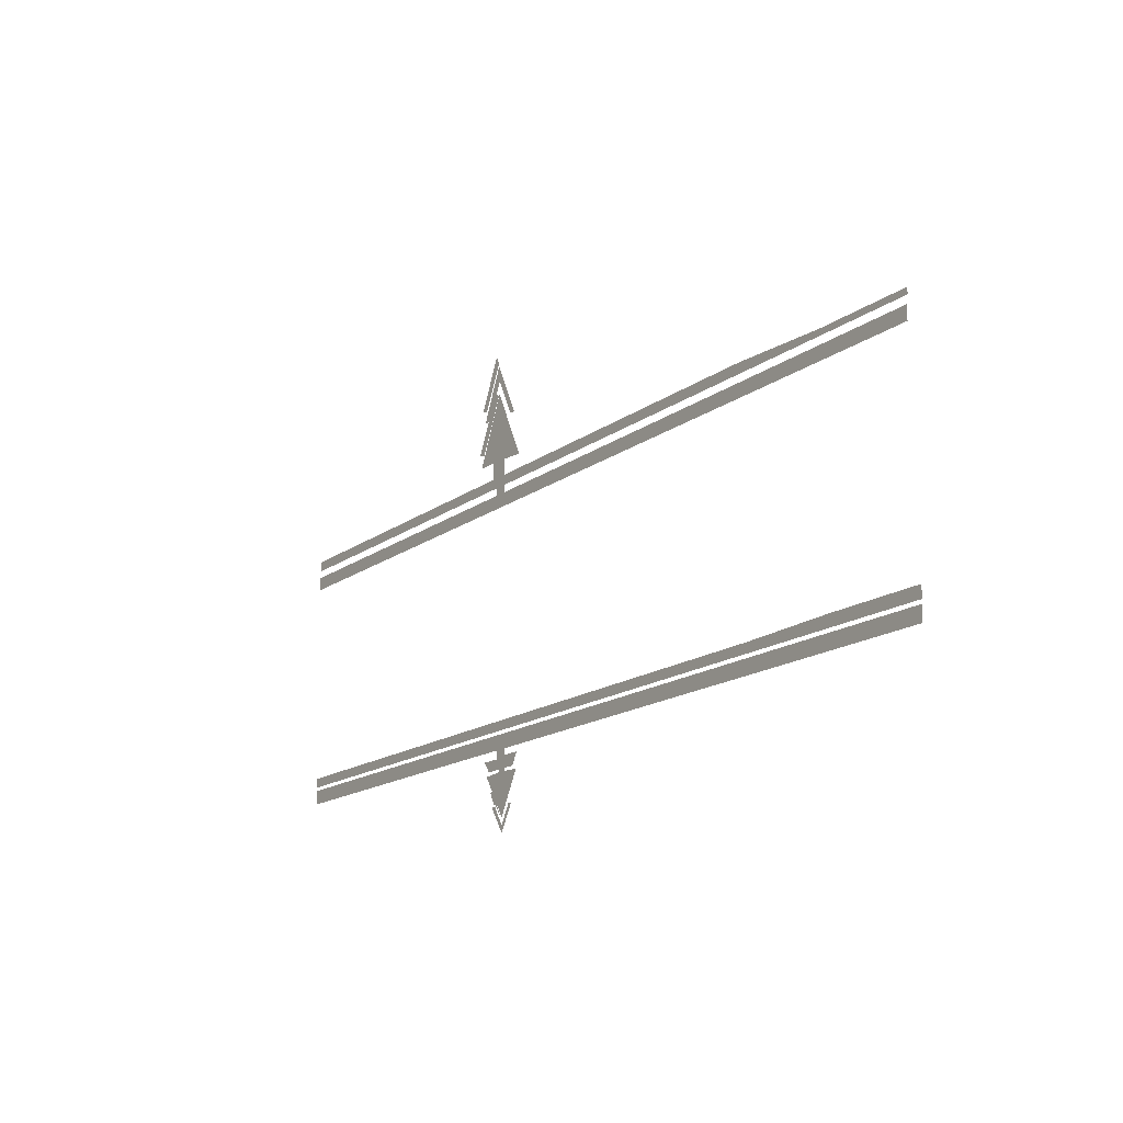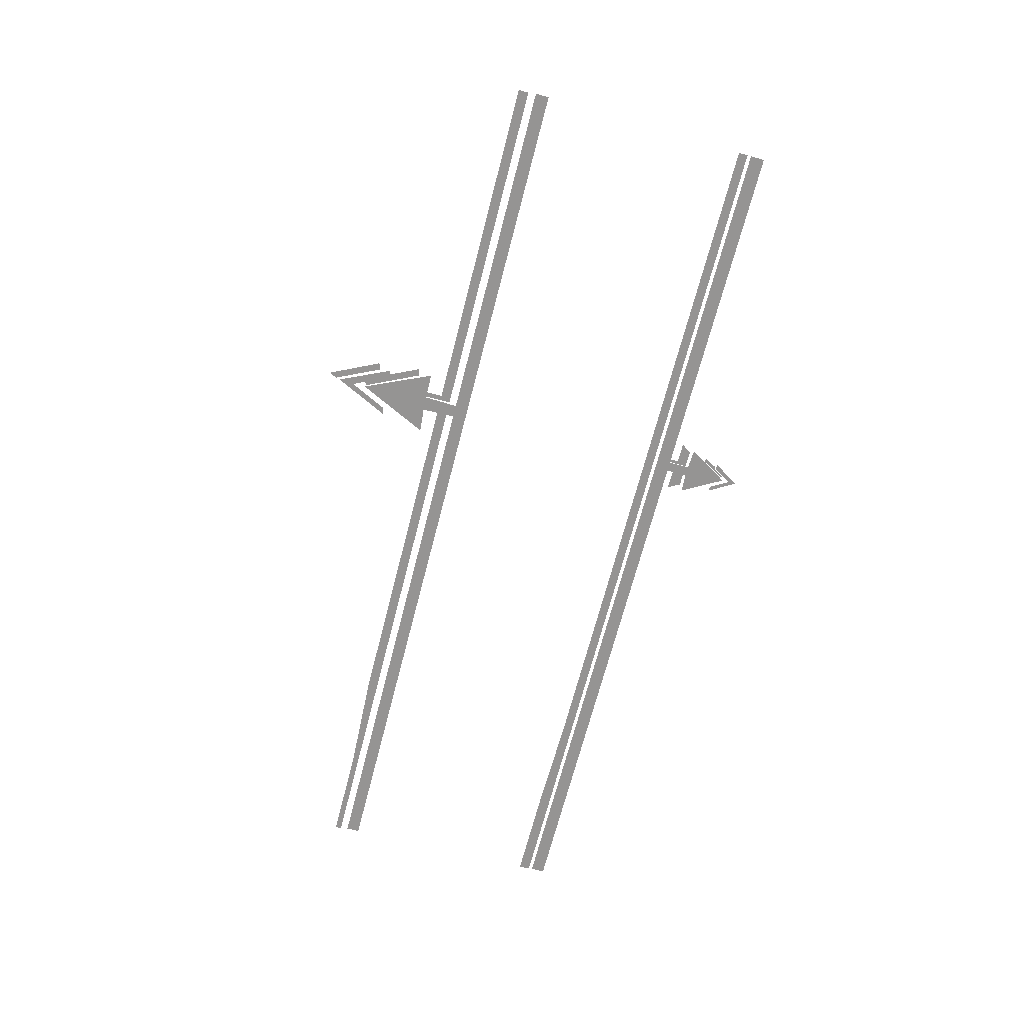
<metadata>
{"format":"obj","ext":"obj","renderer":"f3d","projection":"perspective","resolution":1024,"background":"white","views":[{"elev":-16.3,"azim":-124.6,"up":"+Z"},{"elev":-67.2,"azim":75.7,"up":"+Y"}]}
</metadata>
<code>
g trading_arrows_center_geo
v 0.04953 -0.02294 5.338
v -0.1269 -0.02294 5.164
v 0.912 -0.02294 3.492
v 0.6913 -0.02294 3.426
v -0.02106 -0.02294 3.16
v -0.03287 -0.02294 2.158
v 0.1357 -0.02294 2.488
v 0.1443 -0.02294 3.16
v 11.23 -0.02294 2.158
v 11.24 -0.02294 2.488
v -11.91 -0.02294 2.488
v -11.92 -0.02294 2.158
v -0.487 -0.02294 2.158
v -0.4839 -0.02294 2.488
v -15.21 -0.02294 2.359
v -15.21 -0.02294 2.158
v -18.45 -0.02294 2.158
v -18.45 -0.02294 2.359
v 0.004685 -0.02294 6.534
v -0.1233 -0.02294 6.278
v 0.7783 -0.02294 4.903
v 0.5582 -0.02294 4.835
v -11.96 -0.02294 -5.239
v -11.96 -0.02294 -5.544
v 11.04 -0.02294 -5.544
v 11.05 -0.02294 -5.239
v -0.28 -0.02294 -6.049
v -0.2928 -0.02294 -6.717
v -0.1835 -0.02294 -6.389
v -0.1764 -0.02294 -6.049
v 0.2465 -0.02294 -6.717
v 0.4812 -0.02294 -6.389
v -0.6185 -0.02294 -6.324
v -1.247 -0.02294 -6.324
v -1.03 -0.02294 -6.717
v -0.6241 -0.02294 -6.717
v -0.0598 -0.02294 -7.766
v 0.1632 -0.02294 -7.341
v 0.03885 -0.02294 -7.341
v -0.1435 -0.02294 -7.766
v -0.3926 -0.02294 -8.101
v -0.3794 -0.02294 -8.13
v -11.96 -0.02294 -5.544
v -11.96 -0.02294 -5.239
v -15.21 -0.02294 -5.176
v -15.21 -0.02294 -5.544
v -18.45 -0.02294 -5.544
v -18.45 -0.02294 -5.176
v 11.03 7.438e-17 -5.671
v -0.4662 1.277e-16 -5.671
v -0.318 1.354e-16 -6.13
v 11.02 1.354e-16 -6.13
v -0.6287 7.438e-17 -6.13
v -11.96 1.332e-17 -5.671
v -11.97 7.438e-17 -6.13
v -0.3173 1.399e-16 -6.812
v -0.6538 7.438e-17 -6.812
v -0.5098 -1.782e-16 -8.18
v -1.253 -2.72e-17 -6.846
v 0.3333 9.381e-15 -6.854
v 0.03465 1.071e-16 -7.812
v -0.5086 -1.782e-16 -8.426
v -0.5142 -2.187e-16 -8.652
v -0.1359 5.385e-17 -7.812
v -1.011 -1.21e-16 -7.812
v -0.8575 -9.659e-17 -7.812
v -0.5276 1.354e-16 1.903
v -11.89 1.354e-16 1.903
v -11.9 7.438e-17 1.464
v -0.326 1.277e-16 1.464
v -0.1177 7.438e-17 1.903
v 11.24 1.332e-17 1.464
v 11.25 7.438e-17 1.903
v -0.5344 1.399e-16 2.988
v -0.06587 -9.021e-15 3.007
v -0.2055 -1.782e-16 5.217
v 0.7787 9.068e-15 3.024
v -1.332 2.864e-16 2.926
v -15.21 1.354e-16 1.903
v -15.21 7.438e-17 1.464
v -18.43 7.438e-17 1.464
v -18.43 1.354e-16 1.903
v -1.043 -9.537e-09 4.382
v -0.2125 -1.782e-16 5.642
v -0.1654 -2.187e-16 6.147
v -0.8233 -9.537e-09 4.419
v 0.5971 -1.21e-16 4.462
v 0.3457 2.384e-09 4.466
v -11.97 7.438e-17 -6.13
v -11.96 1.332e-17 -5.671
v -15.21 1.332e-17 -5.671
v -15.21 7.438e-17 -6.13
v -18.46 7.438e-17 -6.13
v -18.46 1.332e-17 -5.671
g trading_arrows_center_geo_0
f 3 2 1
f 3 4 2
f 7 6 5
f 5 8 7
f 6 7 9
f 10 9 7
f 13 12 11
f 11 14 13
f 15 11 12
f 12 16 15
f 17 15 16
f 15 17 18
f 21 20 19
f 20 21 22
f 25 24 23
f 23 26 25
f 29 28 27
f 27 30 29
f 31 28 29
f 29 32 31
f 35 34 33
f 33 36 35
f 39 38 37
f 39 37 40
f 39 40 41
f 42 41 40
f 45 44 43
f 43 46 45
f 47 45 46
f 45 47 48
f 51 50 49
f 49 52 51
f 53 50 51
f 54 50 53
f 53 55 54
f 56 53 51
f 56 57 53
f 57 56 58
f 59 57 58
f 56 60 58
f 63 62 61
f 62 64 61
f 65 62 63
f 65 66 62
f 69 68 67
f 67 70 69
f 71 70 67
f 72 70 71
f 71 73 72
f 71 67 74
f 71 74 75
f 75 74 76
f 77 75 76
f 74 78 76
f 79 68 69
f 69 80 79
f 81 79 80
f 79 81 82
f 85 84 83
f 86 83 84
f 87 84 85
f 87 88 84
f 91 90 89
f 89 92 91
f 93 91 92
f 91 93 94

</code>
